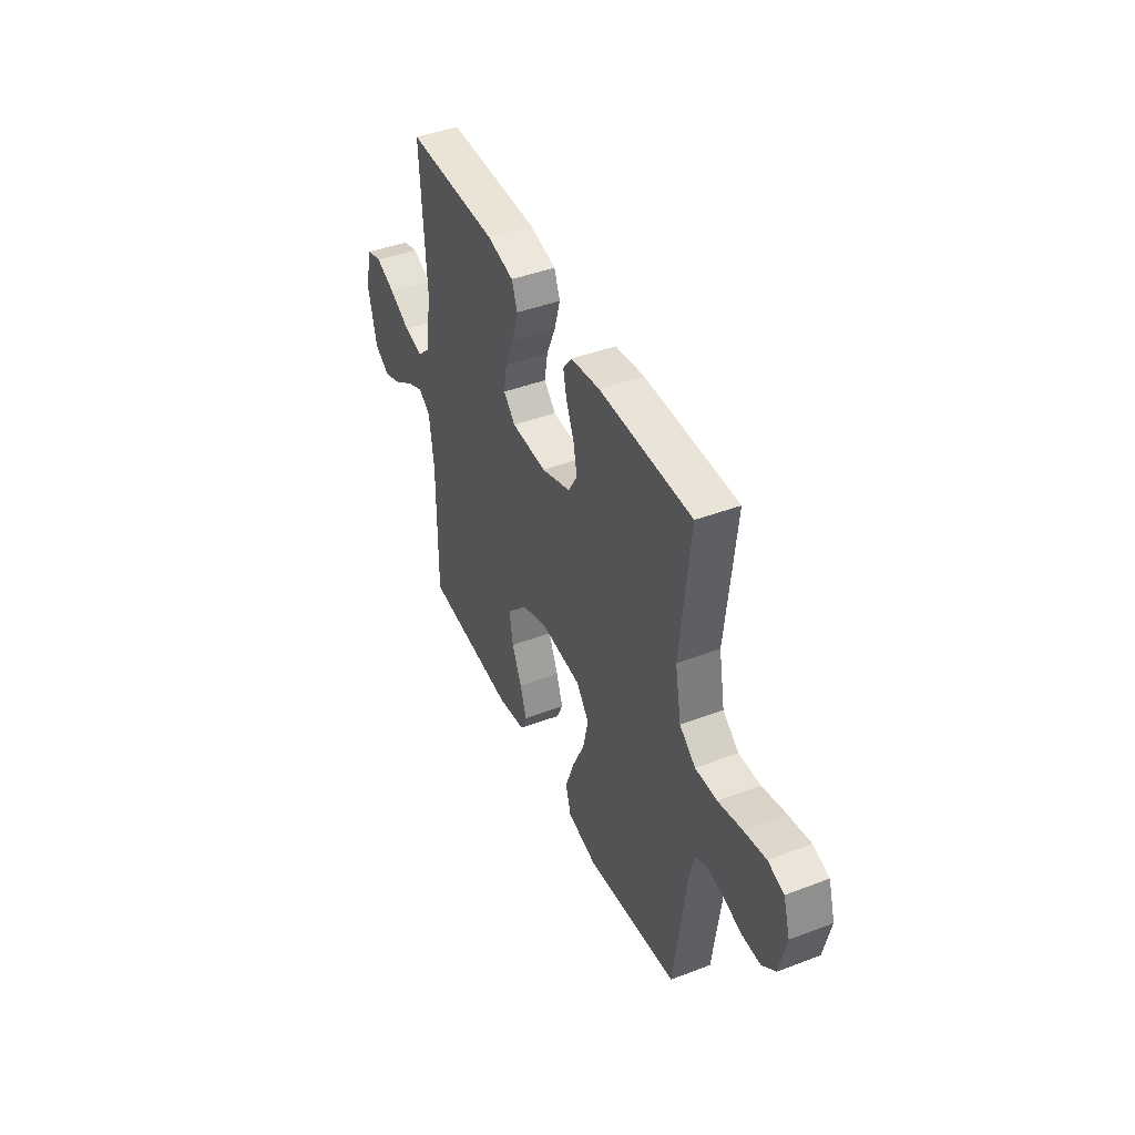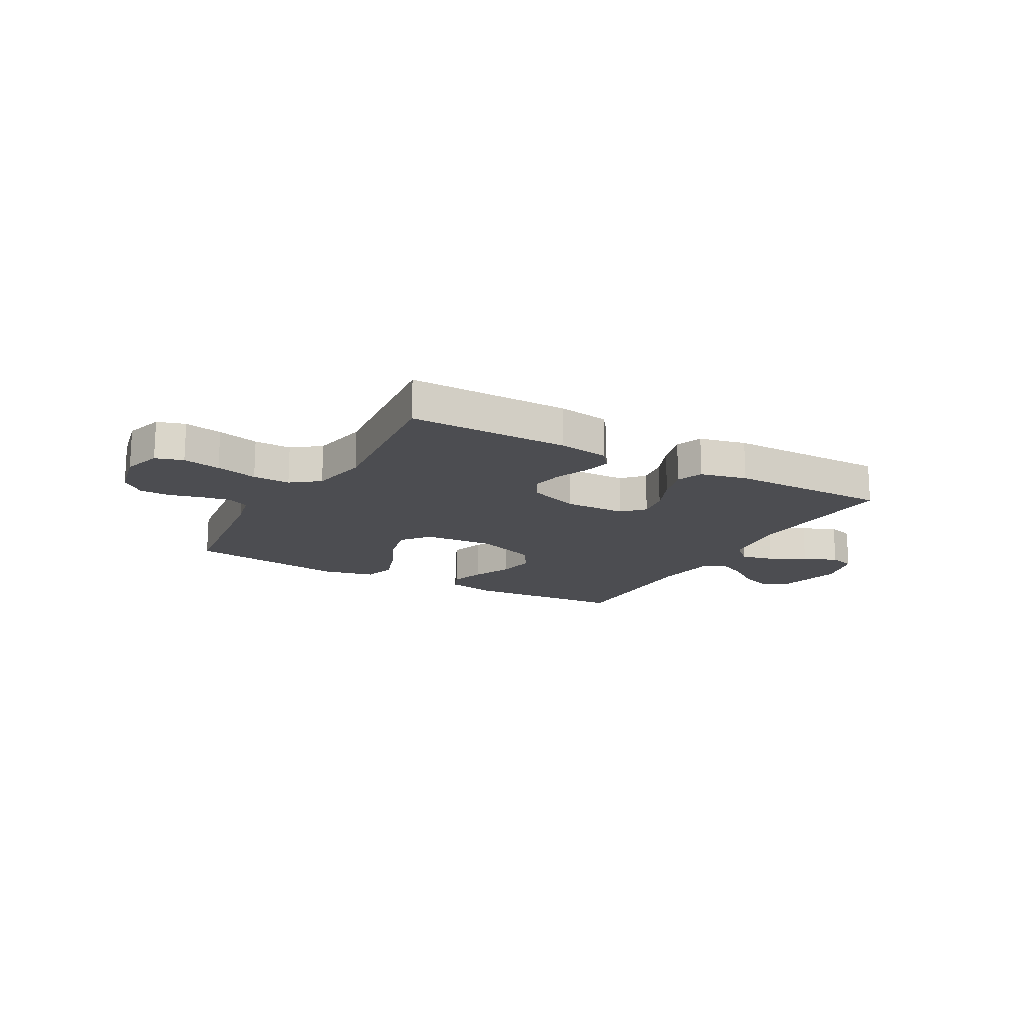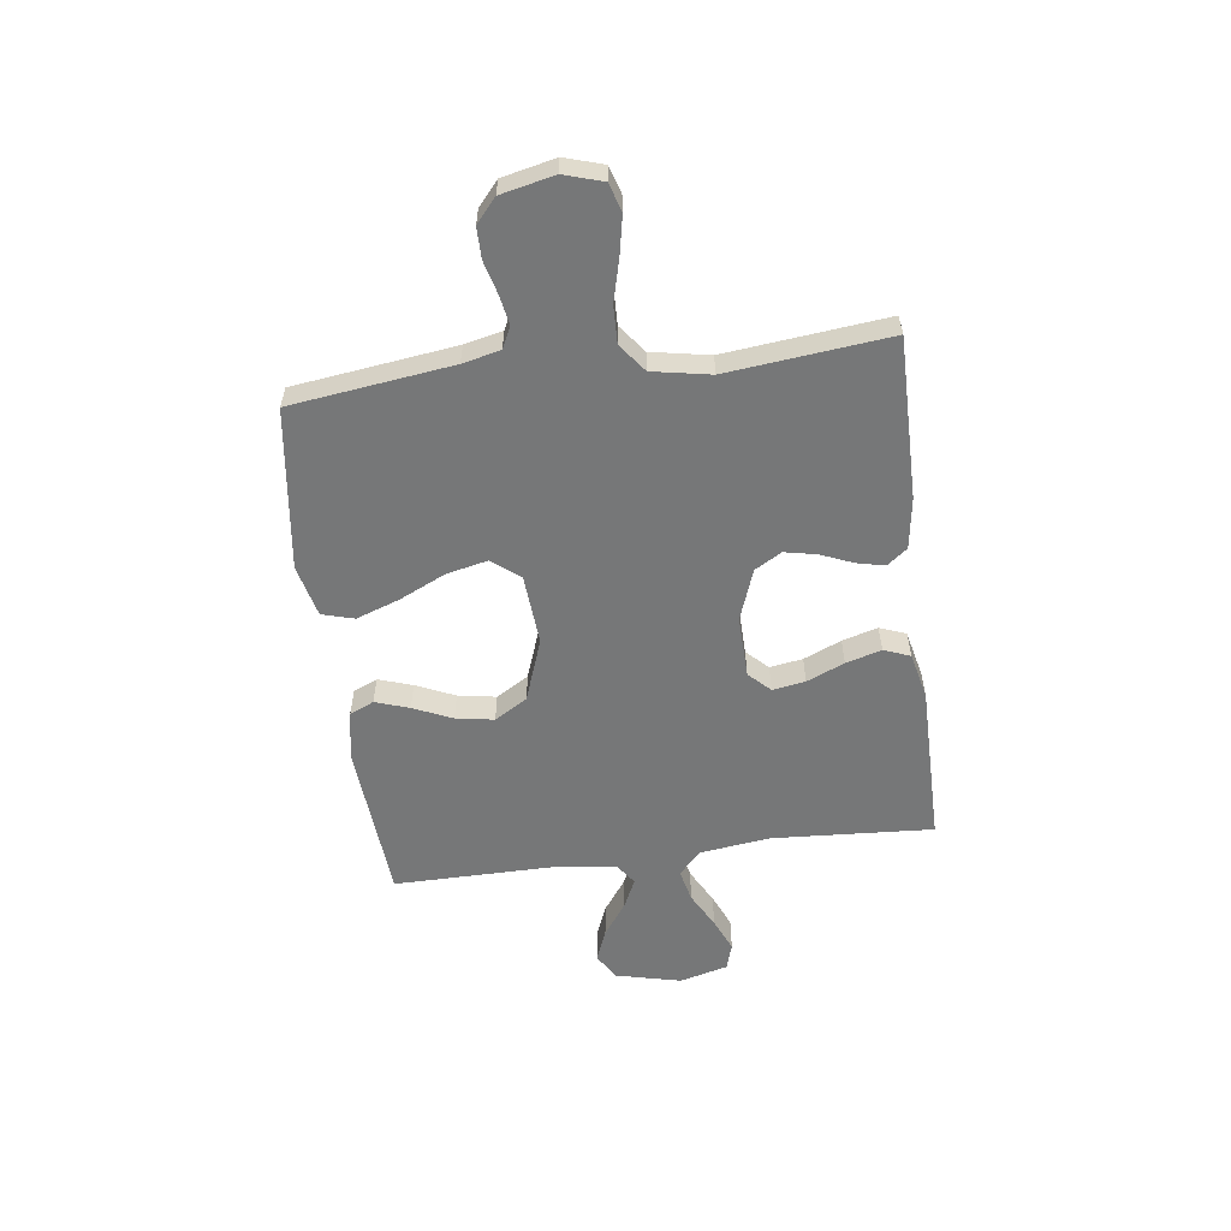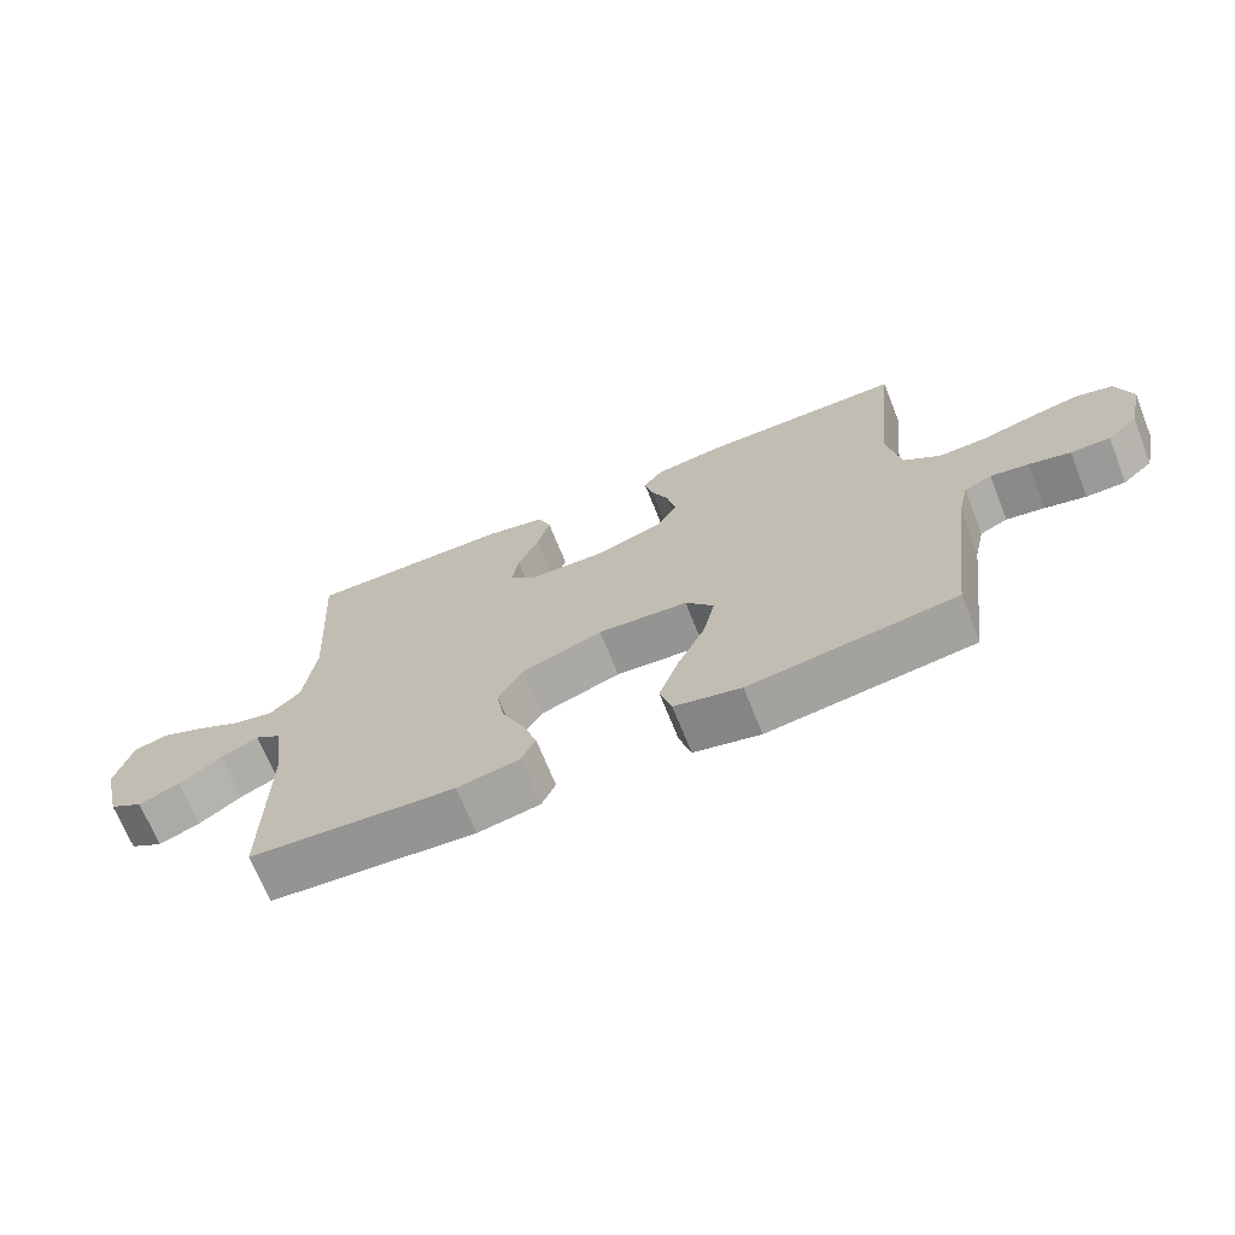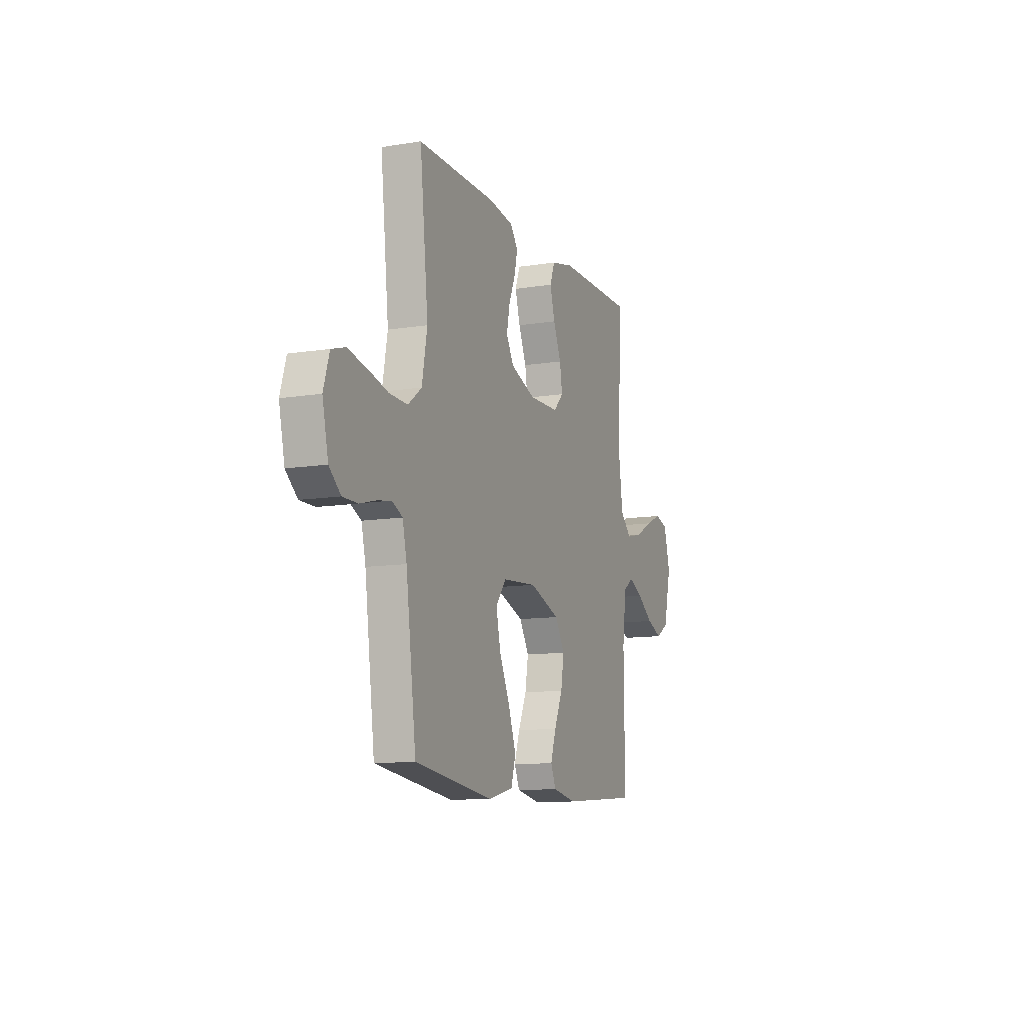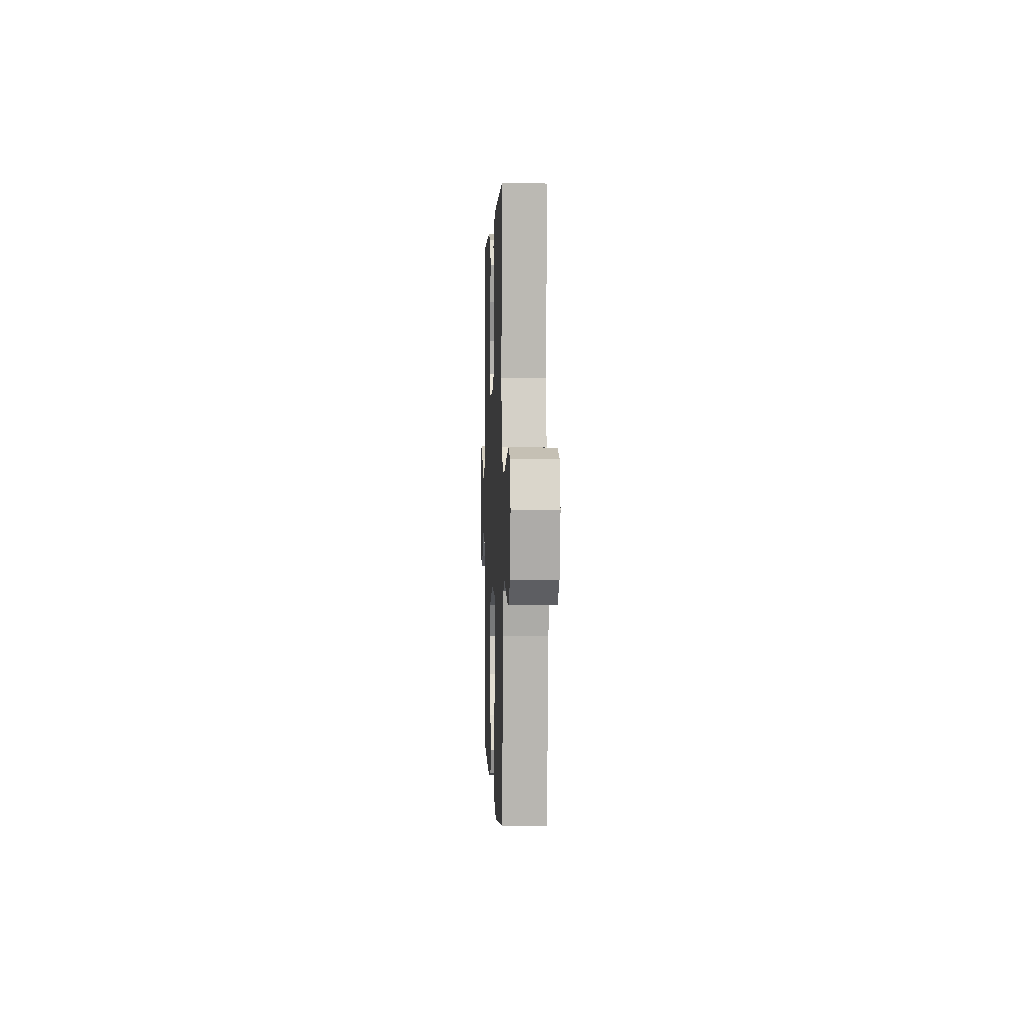
<metadata>
{"format":"obj","ext":"obj","renderer":"f3d","projection":"perspective","resolution":1024,"background":"white","views":[{"elev":43.4,"azim":-114.1,"up":"+Z"},{"elev":-16.2,"azim":-29.3,"up":"+Y"},{"elev":-57.0,"azim":-82.6,"up":"+Y"},{"elev":-69.2,"azim":-158.2,"up":"+Z"},{"elev":-11.1,"azim":-68.3,"up":"+Z"},{"elev":1.2,"azim":-92.3,"up":"+Z"}]}
</metadata>
<code>
v 0.5 0.07 0.5
v 0.482 0.07 0.2
v 0.499 0.07 0.07
v 0.543 0.07 0.028
v 0.604 0.07 0.042
v 0.671 0.07 0.078
v 0.734 0.07 0.105
v 0.783 0.07 0.09
v 0.807 0.07 0
v 0.778 0.07 -0.122
v 0.729 0.07 -0.152
v 0.669 0.07 -0.128
v 0.607 0.07 -0.084
v 0.552 0.07 -0.058
v 0.513 0.07 -0.085
v 0.498 0.07 -0.2
v 0.5 0.07 -0.5
v 0.2 0.07 -0.523
v 0.109 0.07 -0.506
v 0.089 0.07 -0.461
v 0.11 0.07 -0.398
v 0.142 0.07 -0.326
v 0.154 0.07 -0.255
v 0.117 0.07 -0.194
v 0 0.07 -0.152
v -0.131 0.07 -0.162
v -0.172 0.07 -0.214
v -0.155 0.07 -0.29
v -0.115 0.07 -0.376
v -0.086 0.07 -0.457
v -0.103 0.07 -0.517
v -0.2 0.07 -0.54
v -0.5 0.07 -0.5
v -0.539 0.07 -0.2
v -0.555 0.07 -0.13
v -0.595 0.07 -0.111
v -0.65 0.07 -0.121
v -0.71 0.07 -0.137
v -0.767 0.07 -0.137
v -0.811 0.07 -0.099
v -0.833 0.07 0
v -0.811 0.07 0.072
v -0.759 0.07 0.088
v -0.688 0.07 0.074
v -0.61 0.07 0.054
v -0.54 0.07 0.052
v -0.488 0.07 0.092
v -0.468 0.07 0.2
v -0.5 0.07 0.5
v -0.2 0.07 0.499
v -0.105 0.07 0.485
v -0.076 0.07 0.447
v -0.088 0.07 0.395
v -0.113 0.07 0.335
v -0.125 0.07 0.276
v -0.096 0.07 0.226
v 0 0.07 0.191
v 0.115 0.07 0.194
v 0.153 0.07 0.233
v 0.143 0.07 0.294
v 0.113 0.07 0.364
v 0.094 0.07 0.43
v 0.113 0.07 0.479
v 0.2 0.07 0.499
v 0.5 0 0.5
v 0.482 0 0.2
v 0.499 0 0.07
v 0.543 0 0.028
v 0.604 0 0.042
v 0.671 0 0.078
v 0.734 0 0.105
v 0.783 0 0.09
v 0.807 0 0
v 0.778 0 -0.122
v 0.729 0 -0.152
v 0.669 0 -0.128
v 0.607 0 -0.084
v 0.552 0 -0.058
v 0.513 0 -0.085
v 0.498 0 -0.2
v 0.5 0 -0.5
v 0.2 0 -0.523
v 0.109 0 -0.506
v 0.089 0 -0.461
v 0.11 0 -0.398
v 0.142 0 -0.326
v 0.154 0 -0.255
v 0.117 0 -0.194
v 0 0 -0.152
v -0.131 0 -0.162
v -0.172 0 -0.214
v -0.155 0 -0.29
v -0.115 0 -0.376
v -0.086 0 -0.457
v -0.103 0 -0.517
v -0.2 0 -0.54
v -0.5 0 -0.5
v -0.539 0 -0.2
v -0.555 0 -0.13
v -0.595 0 -0.111
v -0.65 0 -0.121
v -0.71 0 -0.137
v -0.767 0 -0.137
v -0.811 0 -0.099
v -0.833 0 0
v -0.811 0 0.072
v -0.759 0 0.088
v -0.688 0 0.074
v -0.61 0 0.054
v -0.54 0 0.052
v -0.488 0 0.092
v -0.468 0 0.2
v -0.5 0 0.5
v -0.2 0 0.499
v -0.105 0 0.485
v -0.076 0 0.447
v -0.088 0 0.395
v -0.113 0 0.335
v -0.125 0 0.276
v -0.096 0 0.226
v 0 0 0.191
v 0.115 0 0.194
v 0.153 0 0.233
v 0.143 0 0.294
v 0.113 0 0.364
v 0.094 0 0.43
v 0.113 0 0.479
v 0.2 0 0.499
f 64 1 2
f 63 64 2
f 62 63 2
f 61 62 2
f 60 61 2
f 59 60 2 3
f 58 59 3 4
f 57 58 4
f 52 53 54
f 51 52 54
f 50 51 54
f 49 50 54
f 48 49 54
f 47 48 54 55
f 46 47 55 56
f 43 44 45
f 42 43 45
f 41 42 45
f 40 41 45
f 39 40 45
f 38 39 45
f 37 38 45
f 36 37 45 46
f 46 56 57
f 36 46 57
f 35 36 57
f 32 33 34
f 31 32 34
f 30 31 34
f 29 30 34
f 28 29 34
f 27 28 34 35
f 20 21 22
f 19 20 22
f 18 19 22
f 17 18 22
f 16 17 22
f 15 16 22 23
f 14 15 23 24
f 11 12 13
f 10 11 13
f 9 10 13
f 8 9 13
f 7 8 13
f 6 7 13
f 5 6 13
f 4 5 13 14
f 14 24 25
f 4 14 25
f 57 4 25
f 26 27 35 57
f 25 26 57
f 66 65 128
f 66 128 127
f 66 127 126
f 66 126 125
f 66 125 124
f 67 66 124 123
f 68 67 123 122
f 68 122 121
f 118 117 116
f 118 116 115
f 118 115 114
f 118 114 113
f 118 113 112
f 119 118 112 111
f 120 119 111 110
f 109 108 107
f 109 107 106
f 109 106 105
f 109 105 104
f 109 104 103
f 109 103 102
f 109 102 101
f 110 109 101 100
f 121 120 110
f 121 110 100
f 121 100 99
f 98 97 96
f 98 96 95
f 98 95 94
f 98 94 93
f 98 93 92
f 99 98 92 91
f 86 85 84
f 86 84 83
f 86 83 82
f 86 82 81
f 86 81 80
f 87 86 80 79
f 88 87 79 78
f 77 76 75
f 77 75 74
f 77 74 73
f 77 73 72
f 77 72 71
f 77 71 70
f 77 70 69
f 78 77 69 68
f 89 88 78
f 89 78 68
f 89 68 121
f 121 99 91 90
f 121 90 89
f 1 65 66 2
f 2 66 67 3
f 3 67 68 4
f 4 68 69 5
f 5 69 70 6
f 6 70 71 7
f 7 71 72 8
f 8 72 73 9
f 9 73 74 10
f 10 74 75 11
f 11 75 76 12
f 12 76 77 13
f 13 77 78 14
f 14 78 79 15
f 15 79 80 16
f 16 80 81 17
f 17 81 82 18
f 18 82 83 19
f 19 83 84 20
f 20 84 85 21
f 21 85 86 22
f 22 86 87 23
f 23 87 88 24
f 24 88 89 25
f 25 89 90 26
f 26 90 91 27
f 27 91 92 28
f 28 92 93 29
f 29 93 94 30
f 30 94 95 31
f 31 95 96 32
f 32 96 97 33
f 33 97 98 34
f 34 98 99 35
f 35 99 100 36
f 36 100 101 37
f 37 101 102 38
f 38 102 103 39
f 39 103 104 40
f 40 104 105 41
f 41 105 106 42
f 42 106 107 43
f 43 107 108 44
f 44 108 109 45
f 45 109 110 46
f 46 110 111 47
f 47 111 112 48
f 48 112 113 49
f 49 113 114 50
f 50 114 115 51
f 51 115 116 52
f 52 116 117 53
f 53 117 118 54
f 54 118 119 55
f 55 119 120 56
f 56 120 121 57
f 57 121 122 58
f 58 122 123 59
f 59 123 124 60
f 60 124 125 61
f 61 125 126 62
f 62 126 127 63
f 63 127 128 64
f 64 128 65 1

</code>
